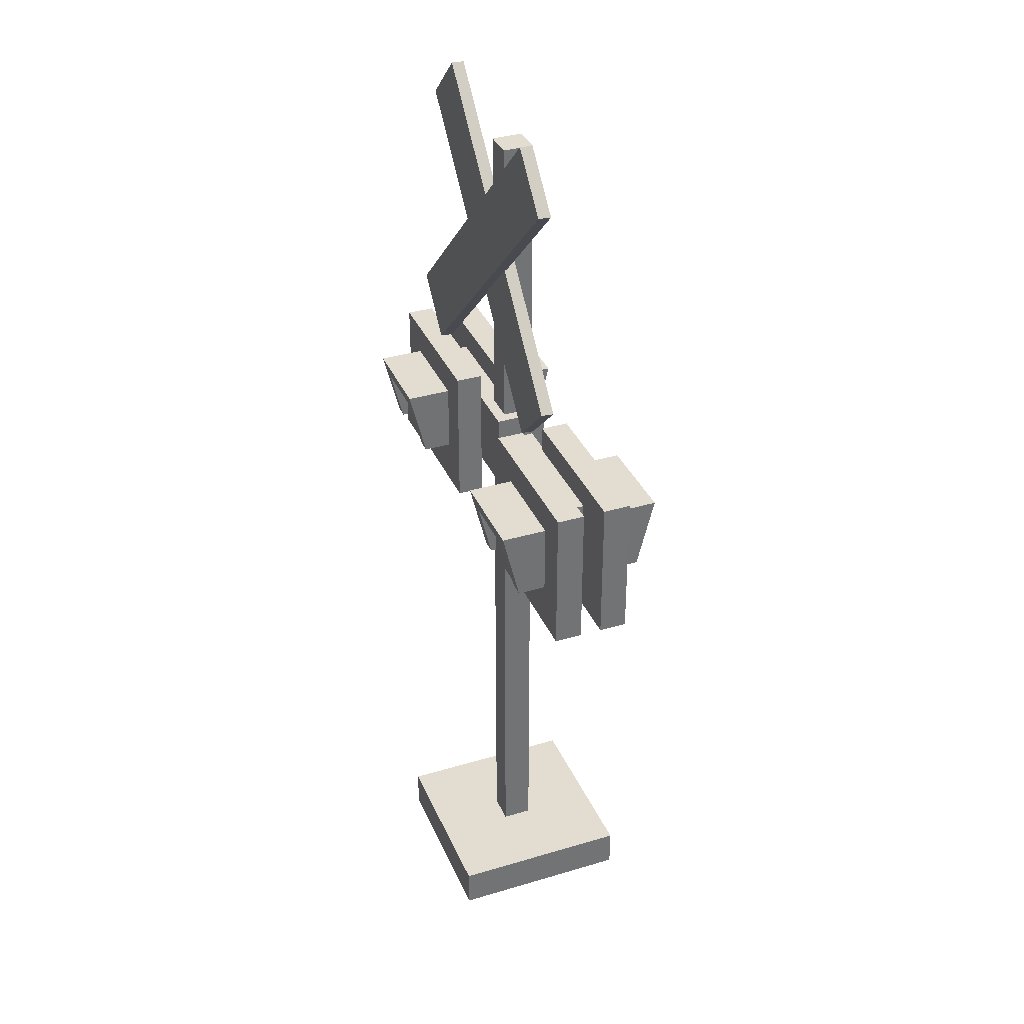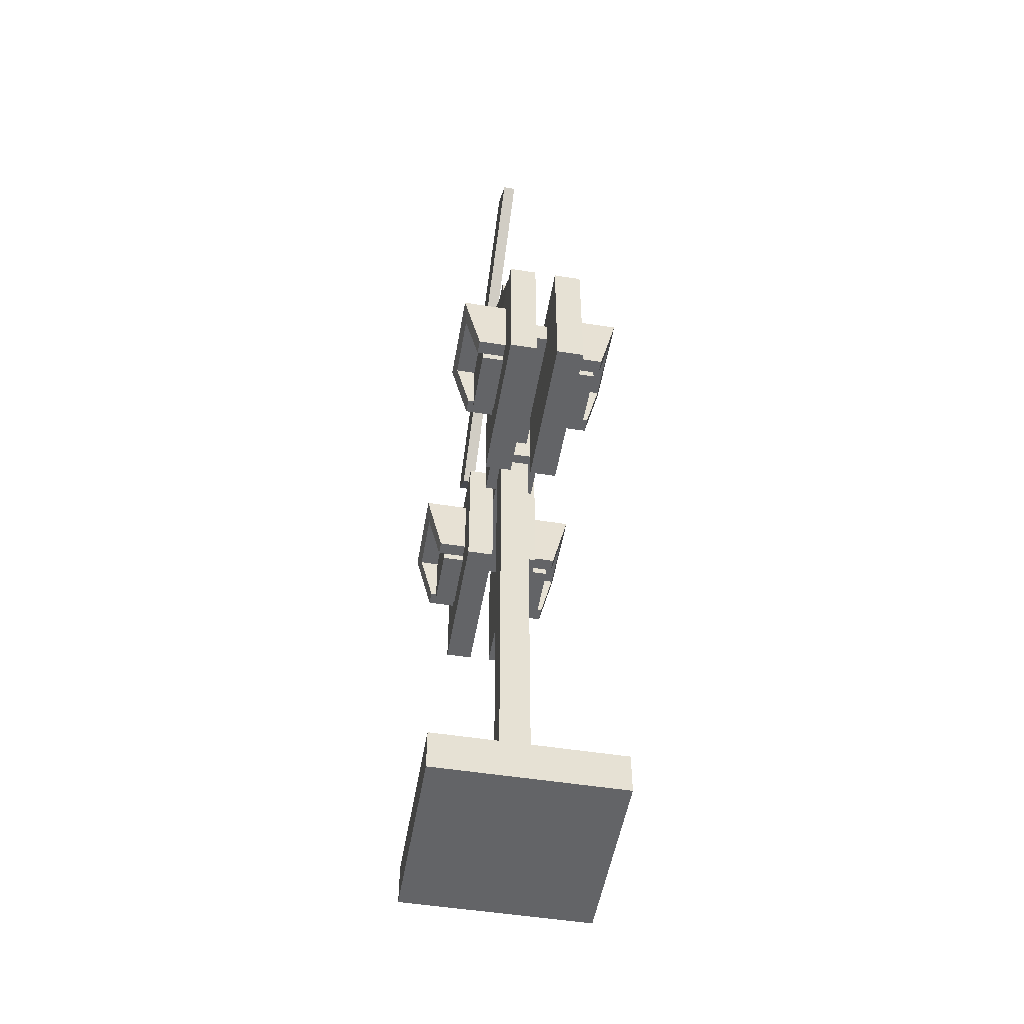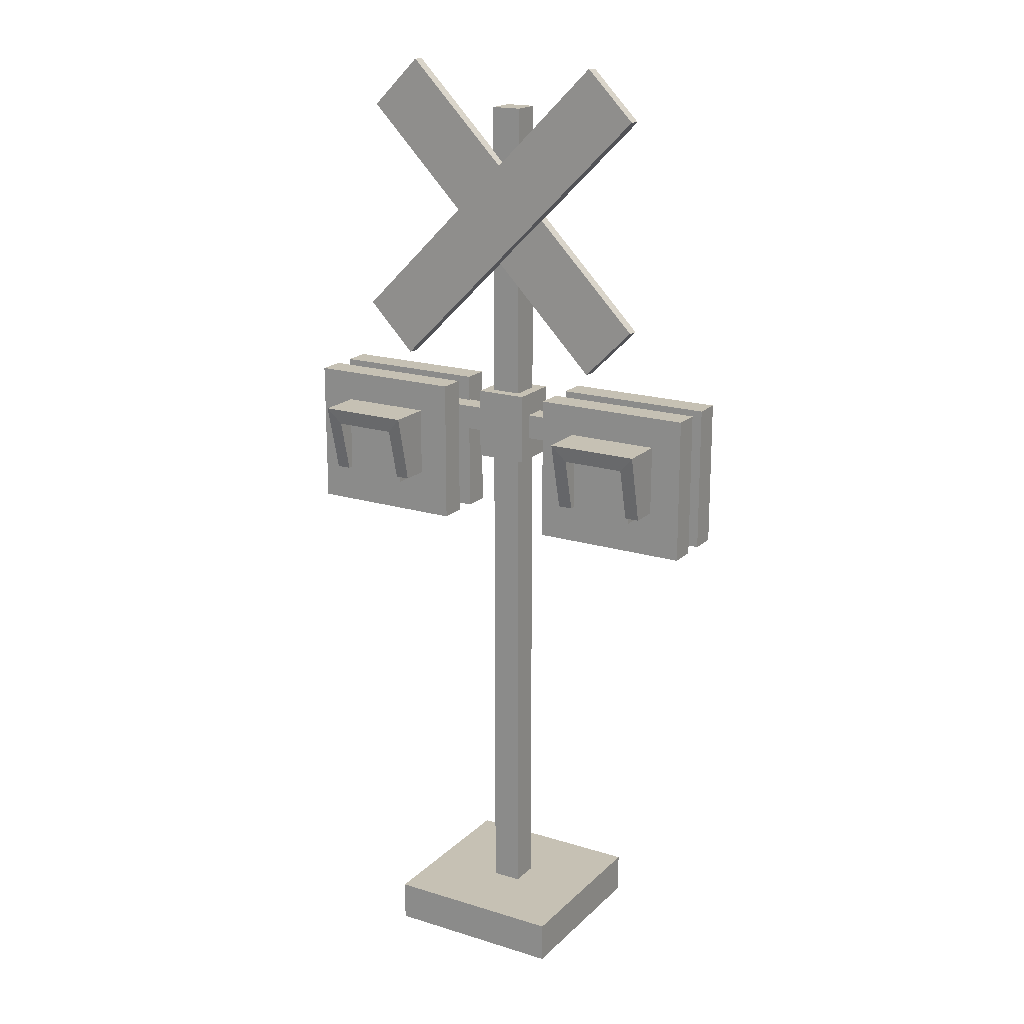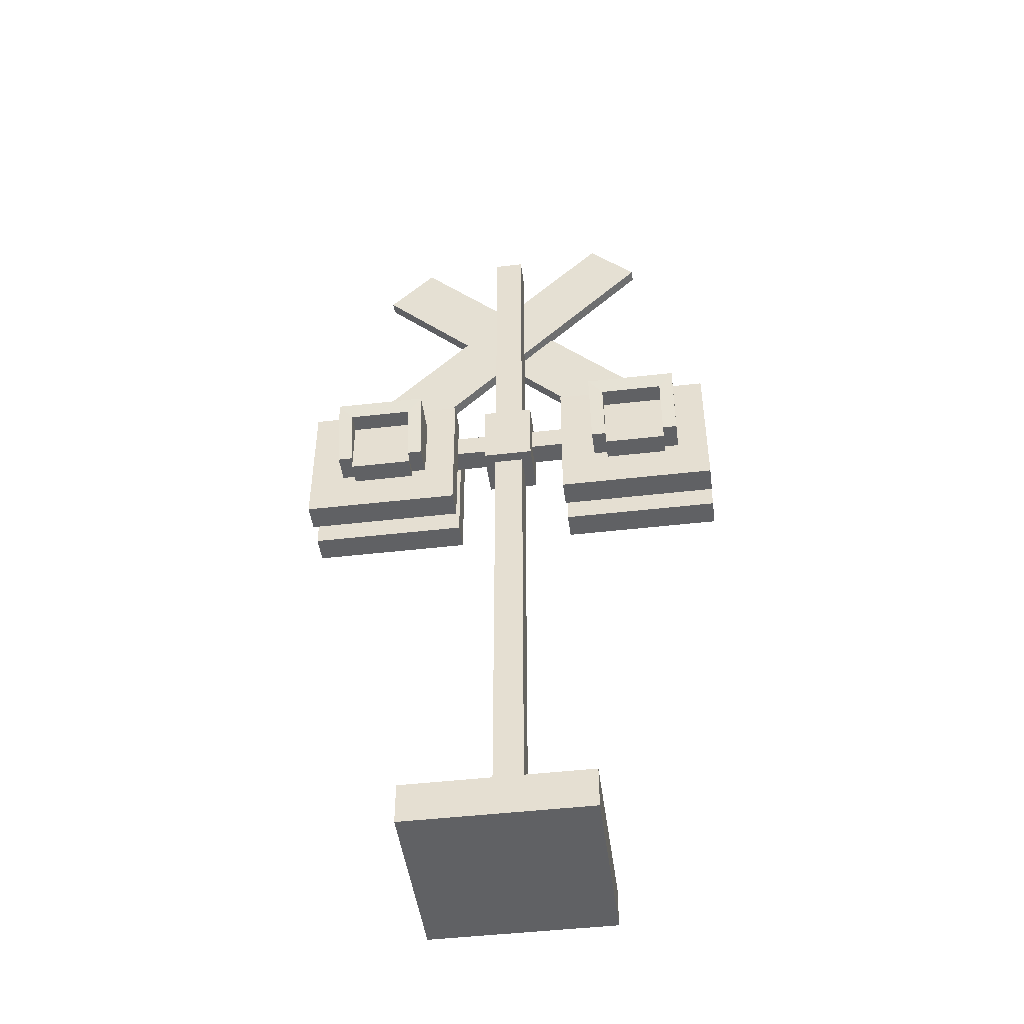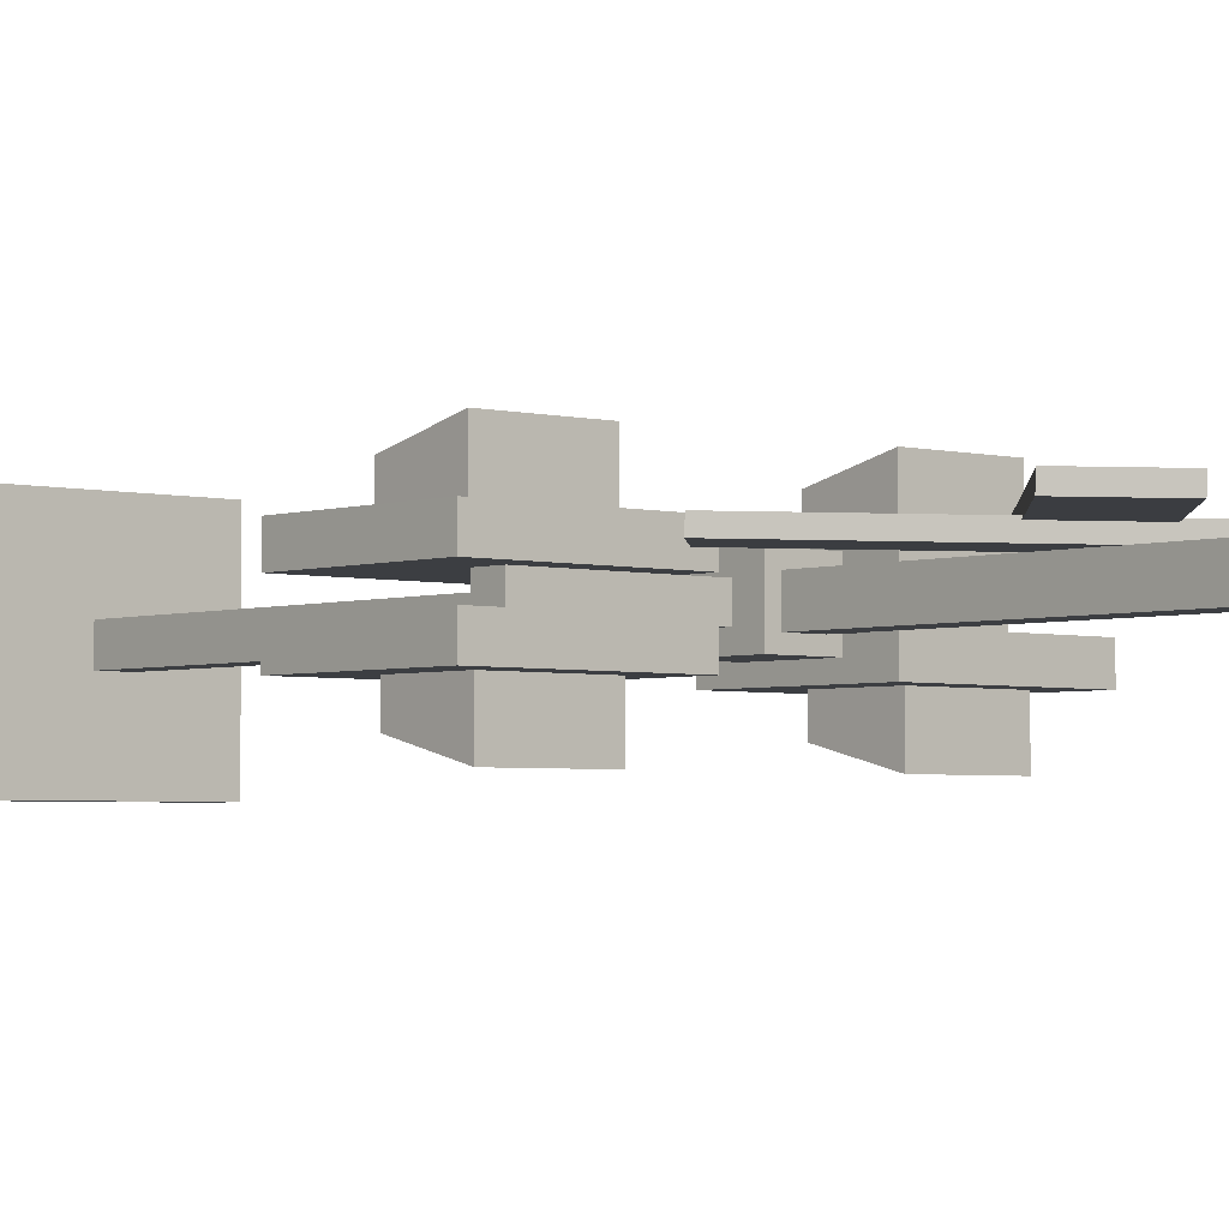
<metadata>
{"format":"obj","ext":"obj","renderer":"f3d","projection":"perspective","resolution":1024,"background":"white","views":[{"elev":35.4,"azim":68.5,"up":"+Y"},{"elev":-51.2,"azim":80.3,"up":"+Y"},{"elev":18.5,"azim":30.6,"up":"+Y"},{"elev":-46.8,"azim":-172.5,"up":"+Y"},{"elev":-3.2,"azim":138.6,"up":"+Z"}]}
</metadata>
<code>
g default
v -0.9208 5.541 0.07391
v 0.6407 3.98 0.119
v -0.9216 5.545 0.148
v 0.64 3.984 0.1931
v -0.6272 5.839 0.142
v 0.9343 4.278 0.1871
v -0.6265 5.835 0.06797
v 0.935 4.274 0.1131
v -0.005781 5.218 0.16
v -0.005072 5.214 0.08592
v -0.2994 4.92 0.09187
v -0.3001 4.924 0.1659
v 0.3349 4.877 0.1698
v 0.3357 4.873 0.09576
v 0.04131 4.579 0.1017
v 0.0406 4.583 0.1757
v 0.6409 5.838 0.136
v -0.922 4.277 0.1676
v 0.6402 5.842 0.21
v -0.9227 4.282 0.2416
v 0.9343 5.548 0.2185
v -0.6286 3.987 0.2501
v 0.935 5.544 0.1445
v -0.6279 3.983 0.1761
v -1.033 3.507 0.3675
v -0.6527 3.507 0.3675
v -1.033 3.127 0.3675
v -0.6527 3.127 0.3675
v -1.033 3.127 0.1937
v -0.6527 3.127 0.1937
v -1.033 3.507 0.1937
v -0.6527 3.507 0.1937
v -1.256 2.961 0.07128
v -0.4538 2.961 0.07128
v -1.256 2.961 0.2353
v -0.4538 2.961 0.2353
v -1.256 3.719 0.2353
v -0.4538 3.719 0.2353
v -1.256 3.719 0.07128
v -0.4538 3.719 0.07128
v -1.256 2.961 0.07128
v -0.4538 2.961 0.07128
v -0.4538 2.961 0.2353
v -1.256 2.961 0.2353
v -1.256 3.719 0.2353
v -0.4538 3.719 0.2353
v -0.4538 3.719 0.07128
v -1.256 3.719 0.07128
v -1.336 2.896 0.07128
v -0.3746 2.896 0.07128
v -0.3746 2.896 0.2353
v -1.336 2.896 0.2353
v -1.336 3.784 0.2353
v -0.3746 3.784 0.2353
v -0.3746 3.784 0.07128
v -1.336 3.784 0.07128
v -1.033 3.173 0.222
v -0.6527 3.173 0.222
v -1.033 3.499 0.222
v -0.6527 3.499 0.222
v -1.122 3.597 0.222
v -0.5639 3.597 0.222
v -0.5662 3.173 0.222
v -1.119 3.173 0.222
v -1.033 3.499 0.4818
v -0.6527 3.499 0.4818
v -0.5639 3.597 0.5041
v -1.122 3.597 0.5041
v -0.6527 3.173 0.4011
v -0.5662 3.173 0.4011
v -1.033 3.173 0.4011
v -1.119 3.173 0.4011
v -0.6774 3.507 -0.3549
v -1.058 3.507 -0.3549
v -0.6774 3.127 -0.3549
v -1.058 3.127 -0.3549
v -0.6774 3.127 -0.1811
v -1.058 3.127 -0.1811
v -0.6774 3.507 -0.1811
v -1.058 3.507 -0.1811
v -0.4538 2.961 -0.05873
v -1.256 2.961 -0.05873
v -0.4538 2.961 -0.2227
v -1.256 2.961 -0.2227
v -0.4538 3.719 -0.2227
v -1.256 3.719 -0.2227
v -0.4538 3.719 -0.05873
v -1.256 3.719 -0.05873
v -0.4538 2.961 -0.05873
v -1.256 2.961 -0.05873
v -1.256 2.961 -0.2227
v -0.4538 2.961 -0.2227
v -0.4538 3.719 -0.2227
v -1.256 3.719 -0.2227
v -1.256 3.719 -0.05873
v -0.4538 3.719 -0.05873
v -0.3746 2.896 -0.05873
v -1.336 2.896 -0.05873
v -1.336 2.896 -0.2227
v -0.3746 2.896 -0.2227
v -0.3746 3.784 -0.2227
v -1.336 3.784 -0.2227
v -1.336 3.784 -0.05873
v -0.3746 3.784 -0.05873
v -0.6774 3.173 -0.2095
v -1.058 3.173 -0.2095
v -0.6774 3.499 -0.2095
v -1.058 3.499 -0.2095
v -0.5886 3.597 -0.2095
v -1.146 3.597 -0.2095
v -1.144 3.173 -0.2095
v -0.5909 3.173 -0.2095
v -0.6774 3.499 -0.4693
v -1.058 3.499 -0.4693
v -1.146 3.597 -0.4915
v -0.5886 3.597 -0.4915
v -1.058 3.173 -0.3886
v -1.144 3.173 -0.3886
v -0.6774 3.173 -0.3886
v -0.5909 3.173 -0.3886
v 0.6573 3.507 0.3675
v 1.037 3.507 0.3675
v 0.6573 3.127 0.3675
v 1.037 3.127 0.3675
v 0.6573 3.127 0.1937
v 1.037 3.127 0.1937
v 0.6573 3.507 0.1937
v 1.037 3.507 0.1937
v 0.4337 2.961 0.07128
v 1.236 2.961 0.07128
v 0.4337 2.961 0.2353
v 1.236 2.961 0.2353
v 0.4337 3.719 0.2353
v 1.236 3.719 0.2353
v 0.4337 3.719 0.07128
v 1.236 3.719 0.07128
v 0.4337 2.961 0.07128
v 1.236 2.961 0.07128
v 1.236 2.961 0.2353
v 0.4337 2.961 0.2353
v 0.4337 3.719 0.2353
v 1.236 3.719 0.2353
v 1.236 3.719 0.07128
v 0.4337 3.719 0.07128
v 0.3545 2.896 0.07128
v 1.315 2.896 0.07128
v 1.315 2.896 0.2353
v 0.3545 2.896 0.2353
v 0.3545 3.784 0.2353
v 1.315 3.784 0.2353
v 1.315 3.784 0.07128
v 0.3545 3.784 0.07128
v 0.6573 3.173 0.222
v 1.037 3.173 0.222
v 0.6573 3.499 0.222
v 1.037 3.499 0.222
v 0.5685 3.597 0.222
v 1.126 3.597 0.222
v 1.124 3.173 0.222
v 0.5708 3.173 0.222
v 0.6573 3.499 0.4818
v 1.037 3.499 0.4818
v 1.126 3.597 0.5041
v 0.5685 3.597 0.5041
v 1.037 3.173 0.4011
v 1.124 3.173 0.4011
v 0.6573 3.173 0.4011
v 0.5708 3.173 0.4011
v 1.013 3.507 -0.3549
v 0.6326 3.507 -0.3549
v 1.013 3.127 -0.3549
v 0.6326 3.127 -0.3549
v 1.013 3.127 -0.1811
v 0.6326 3.127 -0.1811
v 1.013 3.507 -0.1811
v 0.6326 3.507 -0.1811
v 1.236 2.961 -0.05873
v 0.4337 2.961 -0.05873
v 1.236 2.961 -0.2227
v 0.4337 2.961 -0.2227
v 1.236 3.719 -0.2227
v 0.4337 3.719 -0.2227
v 1.236 3.719 -0.05873
v 0.4337 3.719 -0.05873
v 1.236 2.961 -0.05873
v 0.4337 2.961 -0.05873
v 0.4337 2.961 -0.2227
v 1.236 2.961 -0.2227
v 1.236 3.719 -0.2227
v 0.4337 3.719 -0.2227
v 0.4337 3.719 -0.05873
v 1.236 3.719 -0.05873
v 1.315 2.896 -0.05873
v 0.3545 2.896 -0.05873
v 0.3545 2.896 -0.2227
v 1.315 2.896 -0.2227
v 1.315 3.784 -0.2227
v 0.3545 3.784 -0.2227
v 0.3545 3.784 -0.05873
v 1.315 3.784 -0.05873
v 1.013 3.173 -0.2095
v 0.6326 3.173 -0.2095
v 1.013 3.499 -0.2095
v 0.6326 3.499 -0.2095
v 1.101 3.597 -0.2095
v 0.5438 3.597 -0.2095
v 0.5461 3.173 -0.2095
v 1.099 3.173 -0.2095
v 1.013 3.499 -0.4693
v 0.6326 3.499 -0.4693
v 0.5438 3.597 -0.4915
v 1.101 3.597 -0.4915
v 0.6326 3.173 -0.3886
v 0.5461 3.173 -0.3886
v 1.013 3.173 -0.3886
v 1.099 3.173 -0.3886
v -0.1563 3.333 0.1563
v 0.1563 3.333 0.1563
v -0.1563 3.767 0.1563
v 0.1563 3.767 0.1563
v -0.1563 3.767 -0.1563
v 0.1563 3.767 -0.1563
v -0.1563 3.333 -0.1563
v 0.1563 3.333 -0.1563
v 0.1563 3.474 -0.07128
v 0.1563 3.474 0.07128
v 0.1563 3.626 -0.07128
v 0.1563 3.626 0.07128
v -0.1563 3.474 -0.07128
v -0.1563 3.474 0.07128
v -0.1563 3.626 0.07128
v -0.1563 3.626 -0.07128
v 1.014 3.474 -0.07128
v 1.014 3.474 0.07128
v 1.014 3.626 -0.07128
v 1.014 3.626 0.07128
v -1.014 3.474 -0.07128
v -1.014 3.474 0.07128
v -1.014 3.626 0.07128
v -1.014 3.626 -0.07128
v 0.5515 0 0.5515
v 0.5515 0 -0.5515
v 0.0906 5.568 0.0906
v 0.0906 5.568 -0.0906
v -0.0906 5.568 0.0906
v -0.0906 5.568 -0.0906
v -0.5515 0 0.5515
v -0.5515 0 -0.5515
v -0.5515 0.2484 0.5515
v 0.5515 0.2484 0.5515
v 0.5515 0.2484 -0.5515
v -0.5515 0.2484 -0.5515
v 0.0906 0.2484 -0.0906
v 0.0906 0.2484 0.0906
v -0.0906 0.2484 0.0906
v -0.0906 0.2484 -0.0906
v -2e-06 5.568 0.0906
v 0.0906 2.774 -0.0906
v 0.0906 2.774 0.0906
v -0.0906 2.774 0.0906
v -0.0906 2.774 -0.0906
v -0.0906 1.911 0.0906
v 0.0906 1.911 0.0906
v 0.0906 1.911 -0.0906
v -0.0906 1.911 -0.0906
v -0.0906 3.824 -0.0906
v -0.0906 3.824 0.0906
v 0.0906 3.824 0.0906
v 0.0906 3.824 -0.0906
v -0.0906 4.784 0.0906
v -0.0906 4.784 -0.0906
v 0.0906 4.784 -0.0906
v 0.0906 4.784 0.0906
g SM_Prop_CrossingLight_02:Mesh
f 11 12 1
f 1 12 3
f 3 12 5
f 5 12 9
f 5 9 7
f 7 9 10
f 7 10 1
f 1 10 11
f 2 8 4
f 4 8 6
f 1 3 7
f 7 3 5
f 9 13 10
f 10 13 14
f 11 10 15
f 15 10 14
f 12 11 16
f 16 11 15
f 9 12 13
f 13 12 16
f 13 6 14
f 14 6 8
f 15 14 2
f 2 14 8
f 16 15 4
f 4 15 2
f 13 16 6
f 6 16 4
f 18 20 17
f 17 20 19
f 19 20 21
f 21 20 22
f 21 22 23
f 23 22 24
f 23 24 17
f 17 24 18
f 24 22 18
f 18 22 20
f 23 17 21
f 21 17 19
f 25 27 26
f 26 27 28
f 27 29 28
f 28 29 30
f 29 31 30
f 30 31 32
f 31 25 32
f 32 25 26
f 26 28 32
f 32 28 30
f 31 29 25
f 25 29 27
f 49 50 52
f 52 50 51
f 35 36 37
f 37 36 38
f 53 54 56
f 56 54 55
f 39 40 33
f 33 40 34
f 50 55 51
f 51 55 54
f 56 49 53
f 53 49 52
f 41 33 42
f 33 34 42
f 43 36 44
f 36 35 44
f 45 37 46
f 37 38 46
f 47 40 48
f 40 39 48
f 42 34 47
f 34 40 47
f 46 38 43
f 38 36 43
f 48 39 41
f 39 33 41
f 44 35 45
f 35 37 45
f 41 42 49
f 49 42 50
f 43 44 51
f 51 44 52
f 45 46 53
f 53 46 54
f 47 48 55
f 55 48 56
f 42 47 50
f 50 47 55
f 46 43 54
f 54 43 51
f 48 41 56
f 56 41 49
f 44 45 52
f 52 45 53
f 65 66 68
f 68 66 67
f 69 70 66
f 66 70 67
f 71 65 72
f 72 65 68
f 59 60 65
f 65 60 66
f 62 61 67
f 67 61 68
f 58 69 60
f 60 69 66
f 58 63 69
f 69 63 70
f 63 62 70
f 70 62 67
f 57 59 71
f 71 59 65
f 64 72 61
f 61 72 68
f 64 57 72
f 72 57 71
f 73 75 74
f 74 75 76
f 75 77 76
f 76 77 78
f 77 79 78
f 78 79 80
f 79 73 80
f 80 73 74
f 74 76 80
f 80 76 78
f 79 77 73
f 73 77 75
f 97 98 100
f 100 98 99
f 83 84 85
f 85 84 86
f 101 102 104
f 104 102 103
f 87 88 81
f 81 88 82
f 98 103 99
f 99 103 102
f 104 97 101
f 101 97 100
f 89 81 90
f 81 82 90
f 91 84 92
f 84 83 92
f 93 85 94
f 85 86 94
f 95 88 96
f 88 87 96
f 90 82 95
f 82 88 95
f 94 86 91
f 86 84 91
f 96 87 89
f 87 81 89
f 92 83 93
f 83 85 93
f 89 90 97
f 97 90 98
f 91 92 99
f 99 92 100
f 93 94 101
f 101 94 102
f 95 96 103
f 103 96 104
f 90 95 98
f 98 95 103
f 94 91 102
f 102 91 99
f 96 89 104
f 104 89 97
f 92 93 100
f 100 93 101
f 113 114 116
f 116 114 115
f 117 118 114
f 114 118 115
f 119 113 120
f 120 113 116
f 107 108 113
f 113 108 114
f 110 109 115
f 115 109 116
f 106 117 108
f 108 117 114
f 106 111 117
f 117 111 118
f 111 110 118
f 118 110 115
f 105 107 119
f 119 107 113
f 112 120 109
f 109 120 116
f 112 105 120
f 120 105 119
f 121 123 122
f 122 123 124
f 123 125 124
f 124 125 126
f 125 127 126
f 126 127 128
f 127 121 128
f 128 121 122
f 122 124 128
f 128 124 126
f 127 125 121
f 121 125 123
f 145 146 148
f 148 146 147
f 131 132 133
f 133 132 134
f 149 150 152
f 152 150 151
f 135 136 129
f 129 136 130
f 146 151 147
f 147 151 150
f 152 145 149
f 149 145 148
f 137 129 138
f 129 130 138
f 139 132 140
f 132 131 140
f 141 133 142
f 133 134 142
f 143 136 144
f 136 135 144
f 138 130 143
f 130 136 143
f 142 134 139
f 134 132 139
f 144 135 137
f 135 129 137
f 140 131 141
f 131 133 141
f 137 138 145
f 145 138 146
f 139 140 147
f 147 140 148
f 141 142 149
f 149 142 150
f 143 144 151
f 151 144 152
f 138 143 146
f 146 143 151
f 142 139 150
f 150 139 147
f 144 137 152
f 152 137 145
f 140 141 148
f 148 141 149
f 161 162 164
f 164 162 163
f 165 166 162
f 162 166 163
f 167 161 168
f 168 161 164
f 155 156 161
f 161 156 162
f 158 157 163
f 163 157 164
f 154 165 156
f 156 165 162
f 154 159 165
f 165 159 166
f 159 158 166
f 166 158 163
f 153 155 167
f 167 155 161
f 160 168 157
f 157 168 164
f 160 153 168
f 168 153 167
f 169 171 170
f 170 171 172
f 171 173 172
f 172 173 174
f 173 175 174
f 174 175 176
f 175 169 176
f 176 169 170
f 170 172 176
f 176 172 174
f 175 173 169
f 169 173 171
f 193 194 196
f 196 194 195
f 179 180 181
f 181 180 182
f 197 198 200
f 200 198 199
f 183 184 177
f 177 184 178
f 194 199 195
f 195 199 198
f 200 193 197
f 197 193 196
f 185 177 186
f 177 178 186
f 187 180 188
f 180 179 188
f 189 181 190
f 181 182 190
f 191 184 192
f 184 183 192
f 186 178 191
f 178 184 191
f 190 182 187
f 182 180 187
f 192 183 185
f 183 177 185
f 188 179 189
f 179 181 189
f 185 186 193
f 193 186 194
f 187 188 195
f 195 188 196
f 189 190 197
f 197 190 198
f 191 192 199
f 199 192 200
f 186 191 194
f 194 191 199
f 190 187 198
f 198 187 195
f 192 185 200
f 200 185 193
f 188 189 196
f 196 189 197
f 209 210 212
f 212 210 211
f 213 214 210
f 210 214 211
f 215 209 216
f 216 209 212
f 203 204 209
f 209 204 210
f 206 205 211
f 211 205 212
f 202 213 204
f 204 213 210
f 202 207 213
f 213 207 214
f 207 206 214
f 214 206 211
f 201 203 215
f 215 203 209
f 208 216 205
f 205 216 212
f 208 201 216
f 216 201 215
f 217 218 219
f 219 218 220
f 219 220 221
f 221 220 222
f 221 222 223
f 223 222 224
f 223 224 217
f 217 224 218
f 234 233 236
f 236 233 235
f 237 238 240
f 240 238 239
f 218 224 226
f 226 224 225
f 224 222 225
f 225 222 227
f 222 220 227
f 227 220 228
f 220 218 228
f 228 218 226
f 223 217 229
f 229 217 230
f 217 219 230
f 230 219 231
f 219 221 231
f 231 221 232
f 221 223 232
f 232 223 229
f 226 225 234
f 234 225 233
f 225 227 233
f 233 227 235
f 227 228 235
f 235 228 236
f 228 226 236
f 236 226 234
f 229 230 237
f 237 230 238
f 230 231 238
f 238 231 239
f 231 232 239
f 239 232 240
f 232 229 240
f 240 229 237
f 250 251 254
f 254 251 253
f 243 244 257
f 244 246 257
f 246 245 257
f 255 256 249
f 249 256 252
f 247 248 241
f 241 248 242
f 251 252 253
f 253 252 256
f 249 250 255
f 255 250 254
f 247 241 249
f 249 241 250
f 241 242 250
f 250 242 251
f 242 248 251
f 251 248 252
f 249 252 247
f 247 252 248
f 258 259 264
f 264 259 263
f 259 260 263
f 263 260 262
f 262 260 265
f 265 260 261
f 265 261 264
f 264 261 258
f 273 268 272
f 272 268 269
f 267 268 270
f 270 268 273
f 266 267 271
f 271 267 270
f 272 269 271
f 271 269 266
f 268 259 269
f 269 259 258
f 260 259 267
f 267 259 268
f 261 260 266
f 266 260 267
f 269 258 266
f 266 258 261
f 255 254 262
f 262 254 263
f 254 253 263
f 263 253 264
f 253 256 264
f 264 256 265
f 262 265 255
f 255 265 256
f 245 246 270
f 270 246 271
f 272 271 244
f 244 271 246
f 273 272 243
f 243 272 244
f 270 273 245
f 245 273 257
f 273 243 257

</code>
